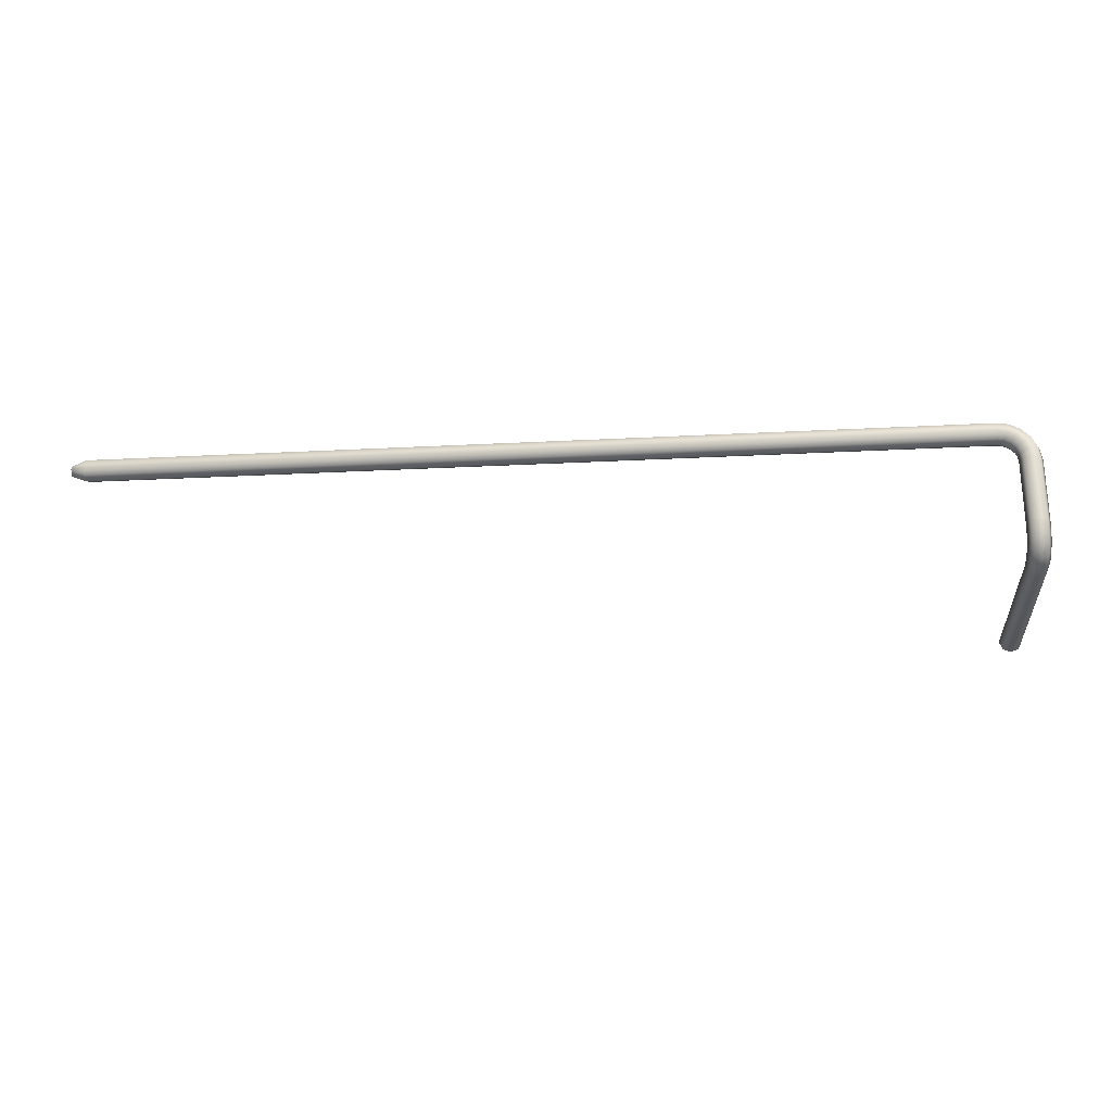
<metadata>
{"format":"obj","ext":"obj","renderer":"f3d","projection":"perspective","resolution":1024,"background":"white","views":[{"elev":-24.4,"azim":-175.0,"up":"+Z"}]}
</metadata>
<code>
o _Geometry_0
v 1.318e+04 2.614e+04 2.651e+04
v 1.319e+04 2.614e+04 26535
v 1.318e+04 2.614e+04 2.656e+04
v 13150 2.614e+04 2.657e+04
v 1.312e+04 2.614e+04 2.656e+04
v 1.311e+04 2.614e+04 26535
v 1.312e+04 2.614e+04 2.651e+04
v 13150 2.614e+04 2.65e+04
v 1.312e+04 2.618e+04 2.652e+04
v 13150 2.618e+04 2.651e+04
v 1.311e+04 2.617e+04 2.654e+04
v 1.312e+04 2.616e+04 2.656e+04
v 13150 2.616e+04 2.657e+04
v 1.318e+04 2.616e+04 2.656e+04
v 1.319e+04 2.617e+04 2.654e+04
v 1.318e+04 2.618e+04 2.652e+04
v 1.312e+04 2.621e+04 2.653e+04
v 13150 2.622e+04 2.652e+04
v 1.311e+04 2.62e+04 2.655e+04
v 1.312e+04 2.618e+04 2.657e+04
v 13150 2.618e+04 2.658e+04
v 1.318e+04 2.618e+04 2.657e+04
v 1.319e+04 2.62e+04 2.655e+04
v 1.318e+04 2.621e+04 2.653e+04
v 1.312e+04 2.624e+04 2.656e+04
v 13150 2.625e+04 2.655e+04
v 1.311e+04 2.622e+04 2.658e+04
v 1.312e+04 2.62e+04 2.659e+04
v 13150 2.619e+04 2.66e+04
v 1.318e+04 2.62e+04 2.659e+04
v 1.319e+04 2.622e+04 2.658e+04
v 1.318e+04 2.624e+04 2.656e+04
v 1.312e+04 2.626e+04 2.659e+04
v 13150 2.627e+04 2.659e+04
v 1.311e+04 2.623e+04 2.66e+04
v 1.312e+04 2.621e+04 2.661e+04
v 13150 2.62e+04 2.661e+04
v 1.318e+04 2.621e+04 2.661e+04
v 1.319e+04 2.623e+04 2.66e+04
v 1.318e+04 2.626e+04 2.659e+04
v 1.312e+04 2.626e+04 2.663e+04
v 13150 2.627e+04 2.663e+04
v 1.311e+04 26237 2.663e+04
v 1.312e+04 2.621e+04 2.663e+04
v 13150 2.62e+04 2.663e+04
v 1.318e+04 2.621e+04 2.663e+04
v 1.319e+04 26237 2.663e+04
v 1.318e+04 2.626e+04 2.663e+04
v 1.312e+04 2.626e+04 2.684e+04
v 13150 2.627e+04 2.684e+04
v 1.318e+04 2.626e+04 2.684e+04
v 1.319e+04 26237 2.684e+04
v 1.318e+04 2.621e+04 2.684e+04
v 13150 2.62e+04 2.684e+04
v 1.312e+04 2.621e+04 2.684e+04
v 1.311e+04 26237 2.684e+04
v 1.313e+04 2.621e+04 2.688e+04
v 1.312e+04 26237 2.688e+04
v 1.315e+04 2.62e+04 2.687e+04
v 1.318e+04 2.621e+04 2.686e+04
v 1.319e+04 26237 2.686e+04
v 1.318e+04 2.626e+04 2.686e+04
v 1.315e+04 2.627e+04 2.687e+04
v 1.313e+04 2.626e+04 2.688e+04
v 1.315e+04 2.621e+04 2.691e+04
v 1.314e+04 26237 2.692e+04
v 1.317e+04 2.62e+04 2.689e+04
v 1.319e+04 2.621e+04 2.688e+04
v 1.32e+04 26237 2.687e+04
v 1.319e+04 2.626e+04 2.688e+04
v 1.317e+04 2.627e+04 2.689e+04
v 1.315e+04 2.626e+04 2.691e+04
v 1.318e+04 2.621e+04 2.694e+04
v 1.317e+04 26237 2.695e+04
v 1.319e+04 2.62e+04 2.692e+04
v 1.321e+04 2.621e+04 2.69e+04
v 1.321e+04 26237 2.689e+04
v 1.321e+04 2.626e+04 2.69e+04
v 1.319e+04 2.627e+04 2.692e+04
v 1.318e+04 2.626e+04 2.694e+04
v 1.321e+04 2.621e+04 2.695e+04
v 1.321e+04 26237 2.696e+04
v 1.322e+04 2.62e+04 2.693e+04
v 1.323e+04 2.621e+04 2.691e+04
v 1.323e+04 26237 2.69e+04
v 1.323e+04 2.626e+04 2.691e+04
v 1.322e+04 2.627e+04 2.693e+04
v 1.321e+04 2.626e+04 2.695e+04
v 1.325e+04 2.621e+04 2.696e+04
v 1.325e+04 26237 2.697e+04
v 1.325e+04 2.62e+04 26935
v 1.325e+04 2.621e+04 2.691e+04
v 1.325e+04 26237 2.69e+04
v 1.325e+04 2.626e+04 2.691e+04
v 1.325e+04 2.627e+04 26935
v 1.325e+04 2.626e+04 2.696e+04
v 16090 2.626e+04 2.696e+04
v 16090 2.627e+04 26935
v 16090 2.626e+04 2.691e+04
v 16090 26237 2.69e+04
v 16090 2.621e+04 2.691e+04
v 16090 2.62e+04 26935
v 16090 2.621e+04 2.696e+04
v 16090 26237 2.697e+04
v 16140 26237 2.695e+04
v 16140 2.623e+04 2.695e+04
v 16140 2.622e+04 26935
v 16140 2.623e+04 2.692e+04
v 16140 26237 2.692e+04
v 16140 2.625e+04 2.692e+04
v 16140 2.625e+04 26935
v 16140 2.625e+04 2.695e+04
v 1.318e+04 25520 2.656e+04
v 13150 25520 2.657e+04
v 1.312e+04 25520 2.656e+04
v 1.311e+04 25520 26535
v 1.312e+04 25520 2.651e+04
v 13150 25520 2.65e+04
v 1.318e+04 25520 2.651e+04
v 1.319e+04 25520 26535
v 1.318e+04 2.614e+04 2.651e+04
v 1.318e+04 2.614e+04 2.651e+04
v 1.319e+04 2.614e+04 26535
v 1.319e+04 2.614e+04 26535
v 1.318e+04 2.614e+04 2.656e+04
v 1.318e+04 2.614e+04 2.656e+04
v 13150 2.614e+04 2.657e+04
v 13150 2.614e+04 2.657e+04
v 1.312e+04 2.614e+04 2.656e+04
v 1.312e+04 2.614e+04 2.656e+04
v 1.311e+04 2.614e+04 26535
v 1.311e+04 2.614e+04 26535
v 1.312e+04 2.614e+04 2.651e+04
v 1.312e+04 2.614e+04 2.651e+04
v 13150 2.614e+04 2.65e+04
v 13150 2.614e+04 2.65e+04
v 1.312e+04 2.626e+04 2.663e+04
v 1.312e+04 2.626e+04 2.663e+04
v 13150 2.627e+04 2.663e+04
v 13150 2.627e+04 2.663e+04
v 1.311e+04 26237 2.663e+04
v 1.311e+04 26237 2.663e+04
v 1.312e+04 2.621e+04 2.663e+04
v 1.312e+04 2.621e+04 2.663e+04
v 13150 2.62e+04 2.663e+04
v 13150 2.62e+04 2.663e+04
v 1.318e+04 2.621e+04 2.663e+04
v 1.318e+04 2.621e+04 2.663e+04
v 1.319e+04 26237 2.663e+04
v 1.319e+04 26237 2.663e+04
v 1.318e+04 2.626e+04 2.663e+04
v 1.318e+04 2.626e+04 2.663e+04
v 1.312e+04 2.626e+04 2.684e+04
v 1.312e+04 2.626e+04 2.684e+04
v 13150 2.627e+04 2.684e+04
v 13150 2.627e+04 2.684e+04
v 1.318e+04 2.626e+04 2.684e+04
v 1.318e+04 2.626e+04 2.684e+04
v 1.319e+04 26237 2.684e+04
v 1.319e+04 26237 2.684e+04
v 1.318e+04 2.621e+04 2.684e+04
v 1.318e+04 2.621e+04 2.684e+04
v 13150 2.62e+04 2.684e+04
v 13150 2.62e+04 2.684e+04
v 1.312e+04 2.621e+04 2.684e+04
v 1.312e+04 2.621e+04 2.684e+04
v 1.311e+04 26237 2.684e+04
v 1.311e+04 26237 2.684e+04
v 1.325e+04 2.621e+04 2.696e+04
v 1.325e+04 2.621e+04 2.696e+04
v 1.325e+04 26237 2.697e+04
v 1.325e+04 26237 2.697e+04
v 1.325e+04 2.62e+04 26935
v 1.325e+04 2.62e+04 26935
v 1.325e+04 2.621e+04 2.691e+04
v 1.325e+04 2.621e+04 2.691e+04
v 1.325e+04 26237 2.69e+04
v 1.325e+04 26237 2.69e+04
v 1.325e+04 2.626e+04 2.691e+04
v 1.325e+04 2.626e+04 2.691e+04
v 1.325e+04 2.627e+04 26935
v 1.325e+04 2.627e+04 26935
v 1.325e+04 2.626e+04 2.696e+04
v 1.325e+04 2.626e+04 2.696e+04
v 16090 2.626e+04 2.696e+04
v 16090 2.626e+04 2.696e+04
v 16090 2.627e+04 26935
v 16090 2.627e+04 26935
v 16090 2.626e+04 2.691e+04
v 16090 2.626e+04 2.691e+04
v 16090 26237 2.69e+04
v 16090 26237 2.69e+04
v 16090 2.621e+04 2.691e+04
v 16090 2.621e+04 2.691e+04
v 16090 2.62e+04 26935
v 16090 2.62e+04 26935
v 16090 2.621e+04 2.696e+04
v 16090 2.621e+04 2.696e+04
v 16090 26237 2.697e+04
v 16090 26237 2.697e+04
v 1.318e+04 25520 2.656e+04
v 13150 25520 2.657e+04
v 1.312e+04 25520 2.656e+04
v 1.311e+04 25520 26535
v 1.312e+04 25520 2.651e+04
v 13150 25520 2.65e+04
v 1.318e+04 25520 2.651e+04
v 1.319e+04 25520 26535
f 121 123 125
f 121 125 127
f 121 127 129
f 121 129 131
f 121 131 133
f 121 133 135
f 8 7 9
f 8 9 10
f 7 6 11
f 7 11 9
f 6 5 12
f 6 12 11
f 5 4 13
f 5 13 12
f 4 3 14
f 4 14 13
f 3 2 15
f 3 15 14
f 2 1 16
f 2 16 15
f 1 8 10
f 1 10 16
f 10 9 17
f 10 17 18
f 9 11 19
f 9 19 17
f 11 12 20
f 11 20 19
f 12 13 21
f 12 21 20
f 13 14 22
f 13 22 21
f 14 15 23
f 14 23 22
f 15 16 24
f 15 24 23
f 16 10 18
f 16 18 24
f 18 17 25
f 18 25 26
f 17 19 27
f 17 27 25
f 19 20 28
f 19 28 27
f 20 21 29
f 20 29 28
f 21 22 30
f 21 30 29
f 22 23 31
f 22 31 30
f 23 24 32
f 23 32 31
f 24 18 26
f 24 26 32
f 26 25 33
f 26 33 34
f 25 27 35
f 25 35 33
f 27 28 36
f 27 36 35
f 28 29 37
f 28 37 36
f 29 30 38
f 29 38 37
f 30 31 39
f 30 39 38
f 31 32 40
f 31 40 39
f 32 26 34
f 32 34 40
f 34 33 41
f 34 41 42
f 33 35 43
f 33 43 41
f 35 36 44
f 35 44 43
f 36 37 45
f 36 45 44
f 37 38 46
f 37 46 45
f 38 39 47
f 38 47 46
f 39 40 48
f 39 48 47
f 40 34 42
f 40 42 48
f 139 137 141
f 139 141 143
f 139 143 145
f 139 145 147
f 139 147 149
f 139 149 151
f 153 155 157
f 153 157 159
f 153 159 161
f 153 161 163
f 153 163 165
f 153 165 167
f 56 55 57
f 56 57 58
f 55 54 59
f 55 59 57
f 54 53 60
f 54 60 59
f 53 52 61
f 53 61 60
f 52 51 62
f 52 62 61
f 51 50 63
f 51 63 62
f 50 49 64
f 50 64 63
f 49 56 58
f 49 58 64
f 58 57 65
f 58 65 66
f 57 59 67
f 57 67 65
f 59 60 68
f 59 68 67
f 60 61 69
f 60 69 68
f 61 62 70
f 61 70 69
f 62 63 71
f 62 71 70
f 63 64 72
f 63 72 71
f 64 58 66
f 64 66 72
f 66 65 73
f 66 73 74
f 65 67 75
f 65 75 73
f 67 68 76
f 67 76 75
f 68 69 77
f 68 77 76
f 69 70 78
f 69 78 77
f 70 71 79
f 70 79 78
f 71 72 80
f 71 80 79
f 72 66 74
f 72 74 80
f 74 73 81
f 74 81 82
f 73 75 83
f 73 83 81
f 75 76 84
f 75 84 83
f 76 77 85
f 76 85 84
f 77 78 86
f 77 86 85
f 78 79 87
f 78 87 86
f 79 80 88
f 79 88 87
f 80 74 82
f 80 82 88
f 82 81 89
f 82 89 90
f 81 83 91
f 81 91 89
f 83 84 92
f 83 92 91
f 84 85 93
f 84 93 92
f 85 86 94
f 85 94 93
f 86 87 95
f 86 95 94
f 87 88 96
f 87 96 95
f 88 82 90
f 88 90 96
f 171 169 173
f 171 173 175
f 171 175 177
f 171 177 179
f 171 179 181
f 171 181 183
f 185 187 189
f 185 189 191
f 185 191 193
f 185 193 195
f 185 195 197
f 185 197 199
f 105 106 107
f 105 107 108
f 105 108 109
f 105 109 110
f 105 110 111
f 105 111 112
f 104 103 106
f 104 106 105
f 103 102 107
f 103 107 106
f 102 101 108
f 102 108 107
f 101 100 109
f 101 109 108
f 100 99 110
f 100 110 109
f 99 98 111
f 99 111 110
f 98 97 112
f 98 112 111
f 97 104 105
f 97 105 112
f 201 202 203
f 201 203 204
f 201 204 205
f 201 205 206
f 201 206 207
f 201 207 208
f 124 122 136
f 124 136 134
f 124 134 132
f 124 132 130
f 124 130 128
f 124 128 126
f 120 119 1
f 120 1 2
f 119 118 8
f 119 8 1
f 118 117 7
f 118 7 8
f 117 116 6
f 117 6 7
f 116 115 5
f 116 5 6
f 115 114 4
f 115 4 5
f 114 113 3
f 114 3 4
f 113 120 2
f 113 2 3
f 148 146 144
f 148 144 142
f 148 142 138
f 148 138 140
f 148 140 152
f 148 152 150
f 160 158 156
f 160 156 154
f 160 154 168
f 160 168 166
f 160 166 164
f 160 164 162
f 47 48 51
f 47 51 52
f 48 42 50
f 48 50 51
f 42 41 49
f 42 49 50
f 41 43 56
f 41 56 49
f 43 44 55
f 43 55 56
f 44 45 54
f 44 54 55
f 45 46 53
f 45 53 54
f 46 47 52
f 46 52 53
f 176 174 170
f 176 170 172
f 176 172 184
f 176 184 182
f 176 182 180
f 176 180 178
f 192 190 188
f 192 188 186
f 192 186 200
f 192 200 198
f 192 198 196
f 192 196 194
f 93 94 99
f 93 99 100
f 94 95 98
f 94 98 99
f 95 96 97
f 95 97 98
f 96 90 104
f 96 104 97
f 90 89 103
f 90 103 104
f 89 91 102
f 89 102 103
f 91 92 101
f 91 101 102
f 92 93 100
f 92 100 101

</code>
